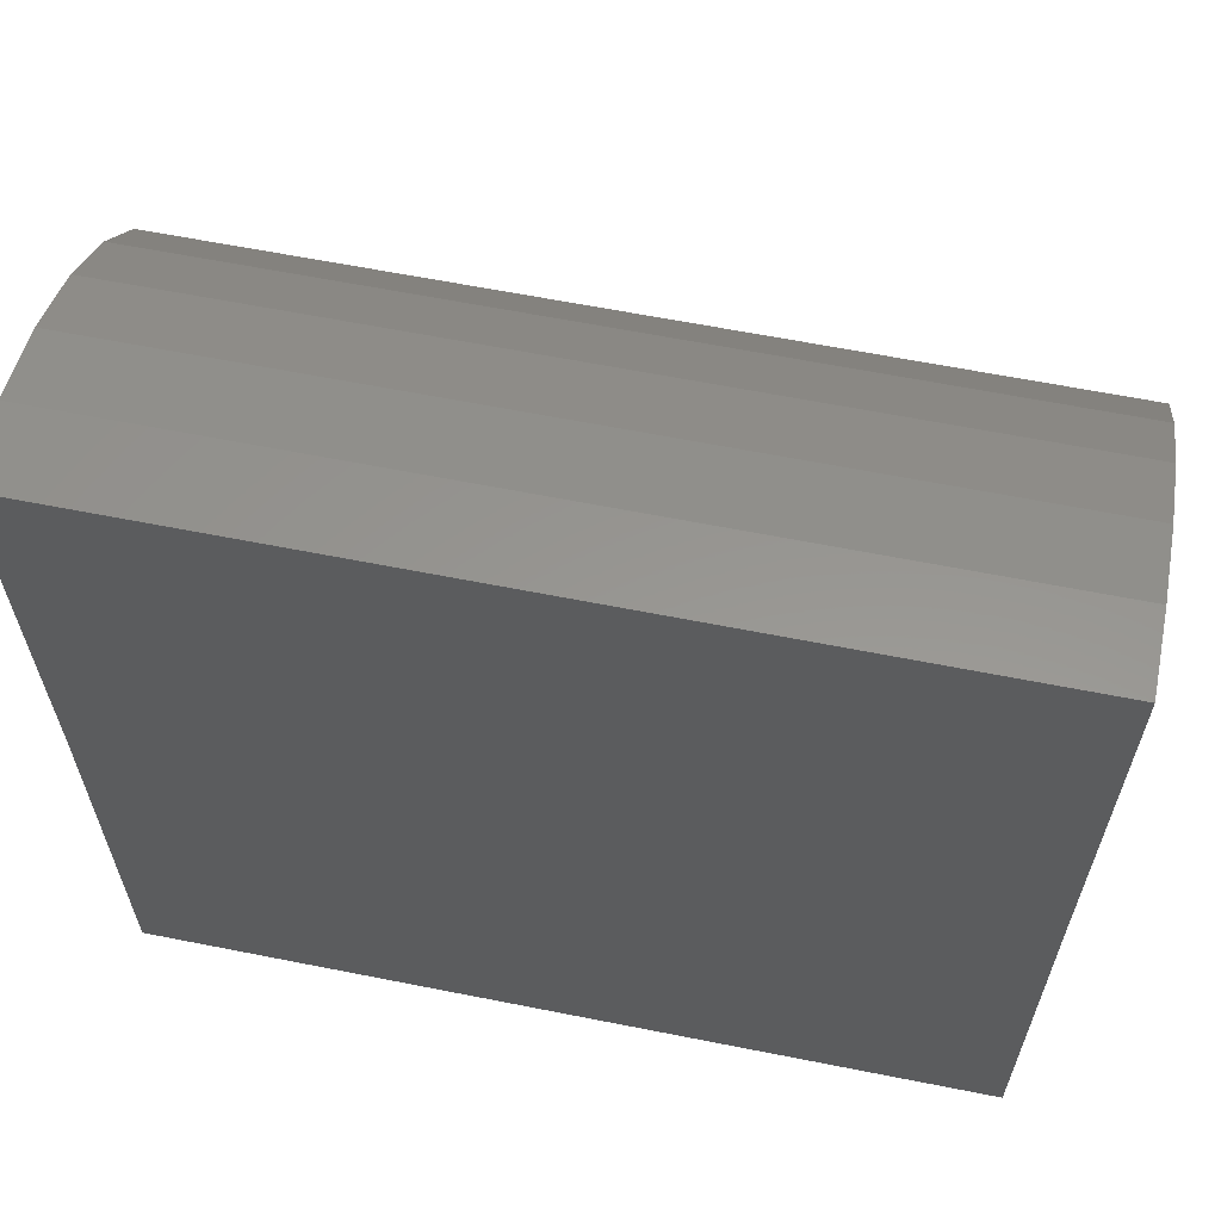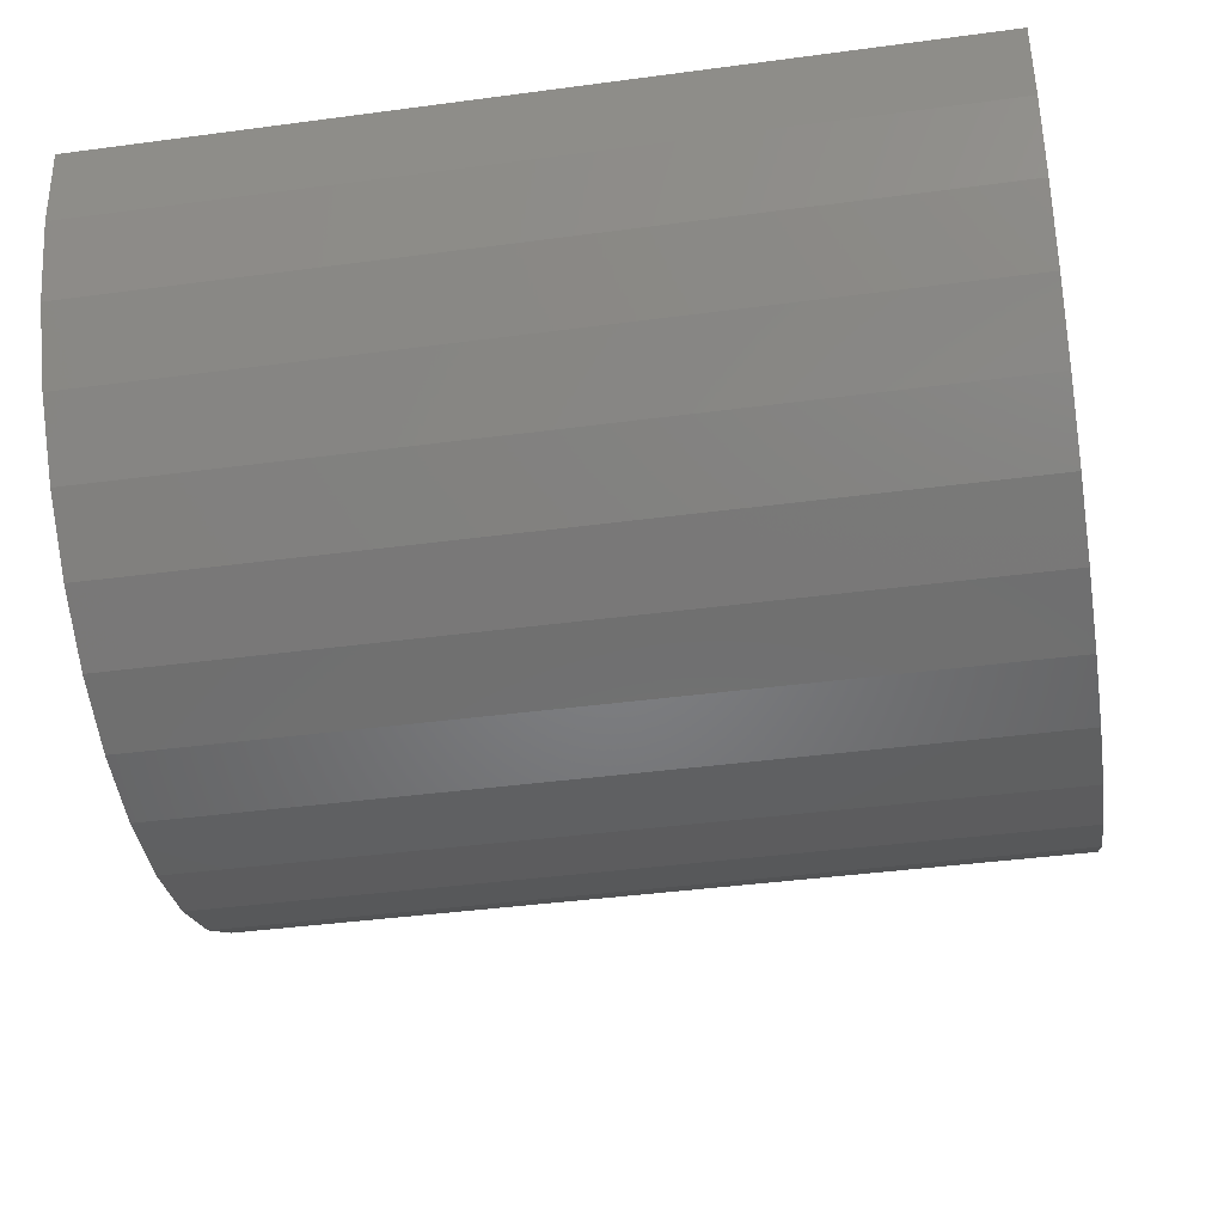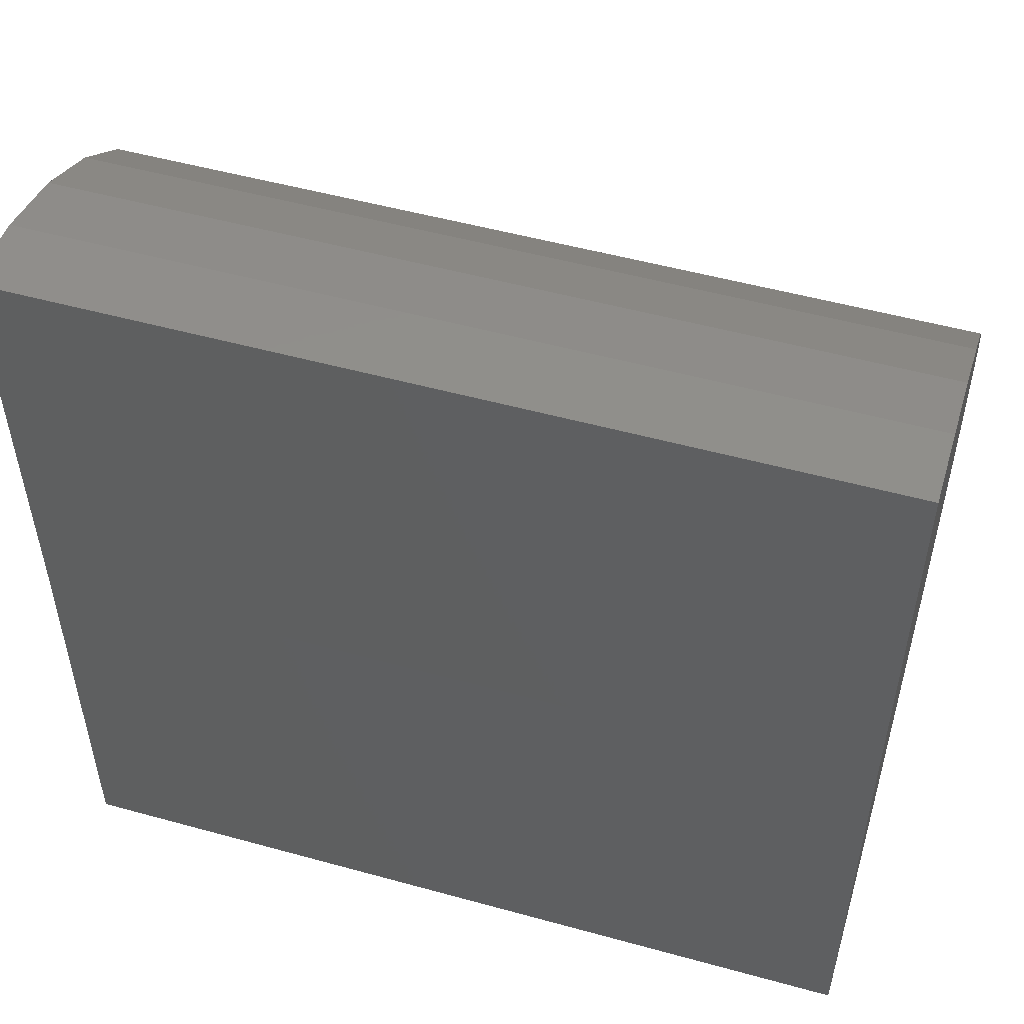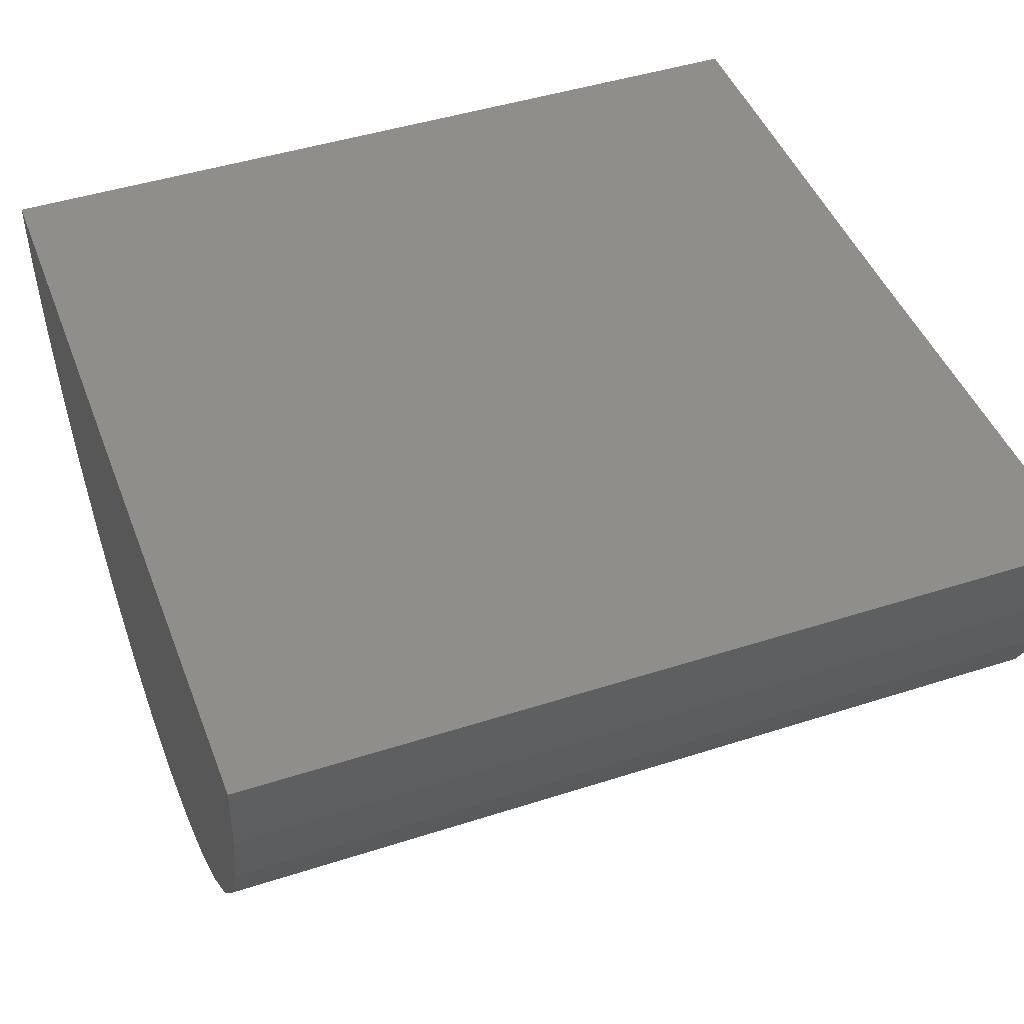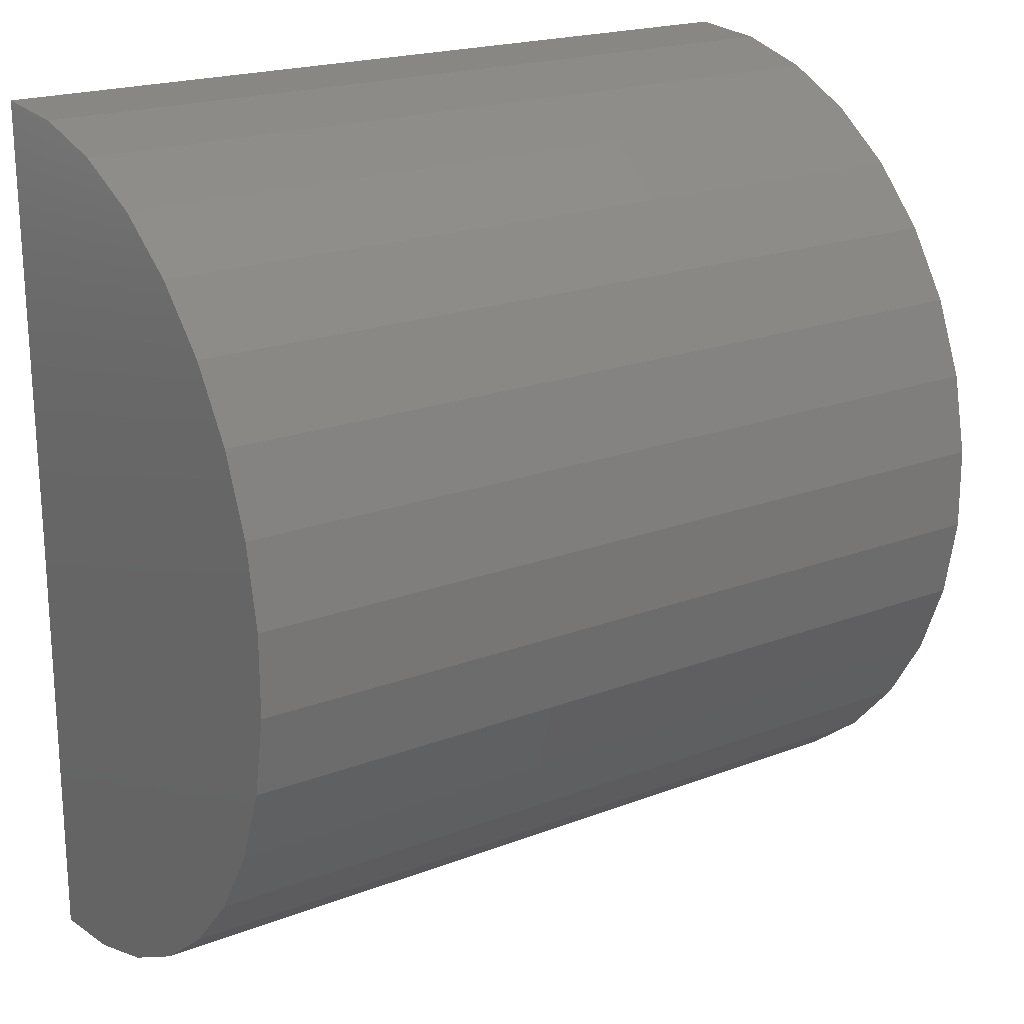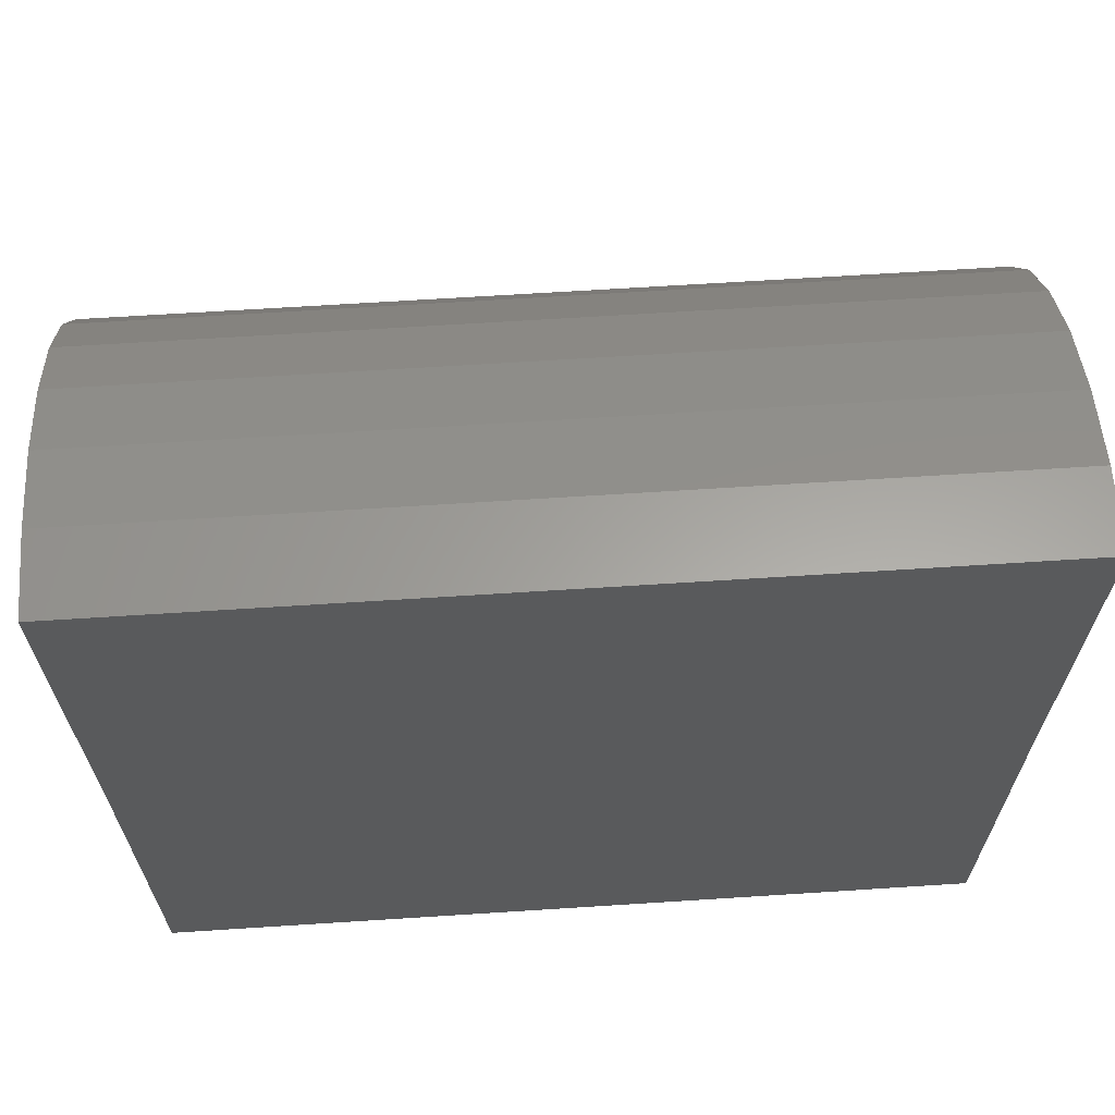
<metadata>
{"format":"stl","ext":"stl","renderer":"f3d","projection":"perspective","resolution":1024,"background":"white","views":[{"elev":62.4,"azim":-168.6,"up":"+Z"},{"elev":-41.1,"azim":-170.8,"up":"+Y"},{"elev":52.0,"azim":-163.4,"up":"+Z"},{"elev":45.7,"azim":-20.3,"up":"+Y"},{"elev":20.0,"azim":-35.3,"up":"+Z"},{"elev":66.1,"azim":176.3,"up":"+Z"}]}
</metadata>
<code>
# stl→obj: 38 verts, 72 faces
v -0.75 0.009532 1.157
v 0.75 0.009532 1.157
v -0.75 4.295e-17 0.3831
v 0.75 2.095e-16 0.3831
v -0.75 0 -0.3906
v 0.75 1.665e-16 -0.3906
v -0.75 -0.1427 -0.3773
v -0.75 -0.2805 -0.338
v -0.75 -0.4087 -0.2739
v -0.75 -0.5229 -0.1872
v -0.75 -0.6191 -0.08095
v -0.75 -0.6941 0.04121
v -0.75 -0.7452 0.1751
v -0.75 -0.7708 0.3161
v -0.75 -0.7699 0.4595
v -0.75 -0.7426 0.6002
v -0.75 -0.6898 0.7334
v -0.75 -0.6133 0.8547
v -0.75 -0.5158 0.9597
v -0.75 -0.4006 1.045
v -0.75 -0.2716 1.107
v -0.75 -0.1333 1.145
v 0.75 -0.7699 0.4595
v 0.75 -0.7708 0.3161
v 0.75 -0.7452 0.1751
v 0.75 -0.6941 0.04121
v 0.75 -0.6191 -0.08095
v 0.75 -0.5229 -0.1872
v 0.75 -0.4087 -0.2739
v 0.75 -0.2805 -0.338
v 0.75 -0.1427 -0.3773
v 0.75 -0.1333 1.145
v 0.75 -0.2716 1.107
v 0.75 -0.4006 1.045
v 0.75 -0.5158 0.9597
v 0.75 -0.6133 0.8547
v 0.75 -0.6898 0.7334
v 0.75 -0.7426 0.6002
f 1 2 3
f 3 2 4
f 5 3 6
f 6 3 4
f 3 5 7
f 3 7 8
f 3 8 9
f 3 9 10
f 3 10 11
f 3 11 12
f 3 12 13
f 3 13 14
f 3 14 15
f 3 15 1
f 1 15 16
f 1 16 17
f 1 17 18
f 1 18 19
f 1 19 20
f 1 20 21
f 1 21 22
f 4 2 23
f 4 23 24
f 4 24 25
f 4 25 26
f 4 26 27
f 4 27 28
f 4 28 29
f 4 29 30
f 4 30 31
f 4 31 6
f 2 32 33
f 2 33 34
f 2 34 35
f 2 35 36
f 2 36 37
f 2 37 38
f 2 38 23
f 2 1 32
f 32 1 22
f 32 22 33
f 33 22 21
f 33 21 34
f 34 21 20
f 34 20 35
f 35 20 19
f 35 19 36
f 36 19 18
f 36 18 37
f 37 18 17
f 37 17 38
f 38 17 16
f 38 16 23
f 23 16 15
f 23 15 24
f 24 15 14
f 24 14 25
f 25 14 13
f 25 13 26
f 26 13 12
f 26 12 27
f 27 12 11
f 27 11 28
f 28 11 10
f 28 10 29
f 29 10 9
f 29 9 30
f 30 9 8
f 30 8 31
f 31 8 7
f 31 7 6
f 6 7 5

</code>
